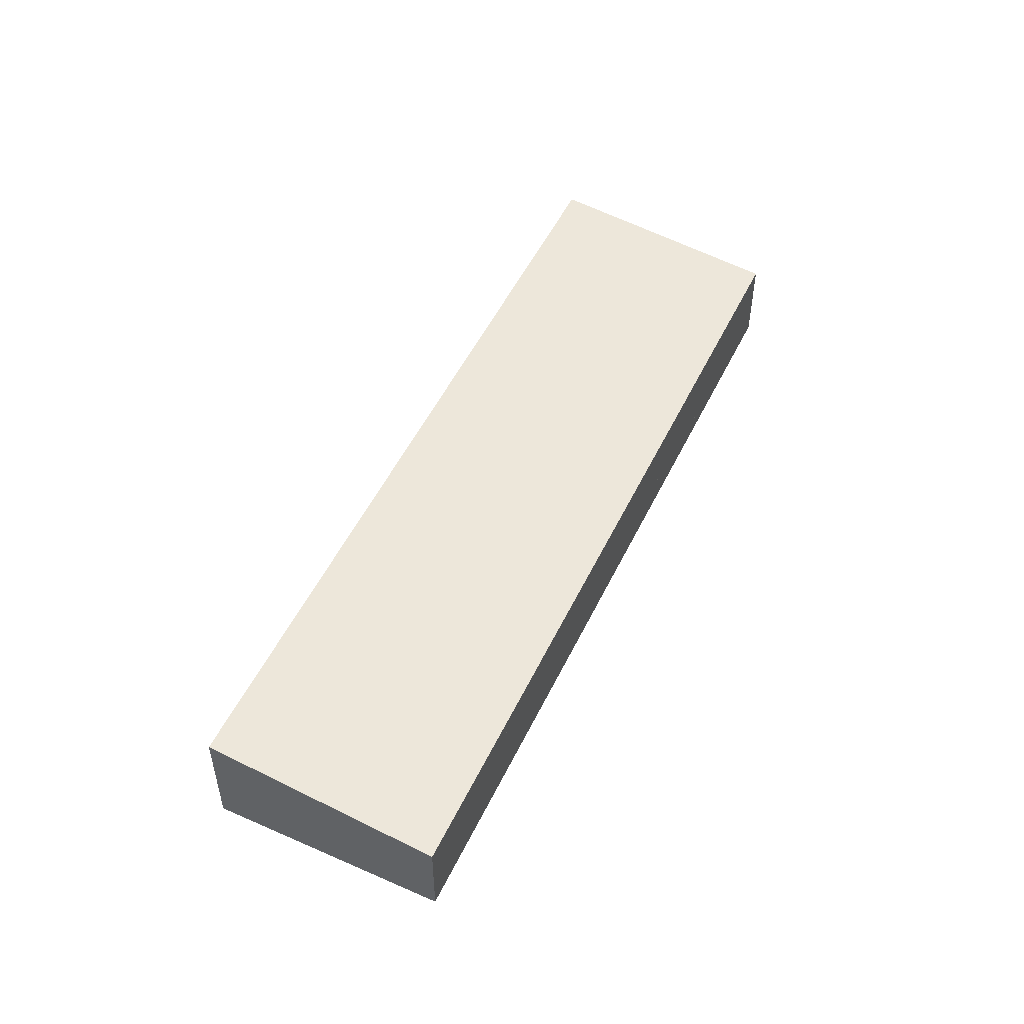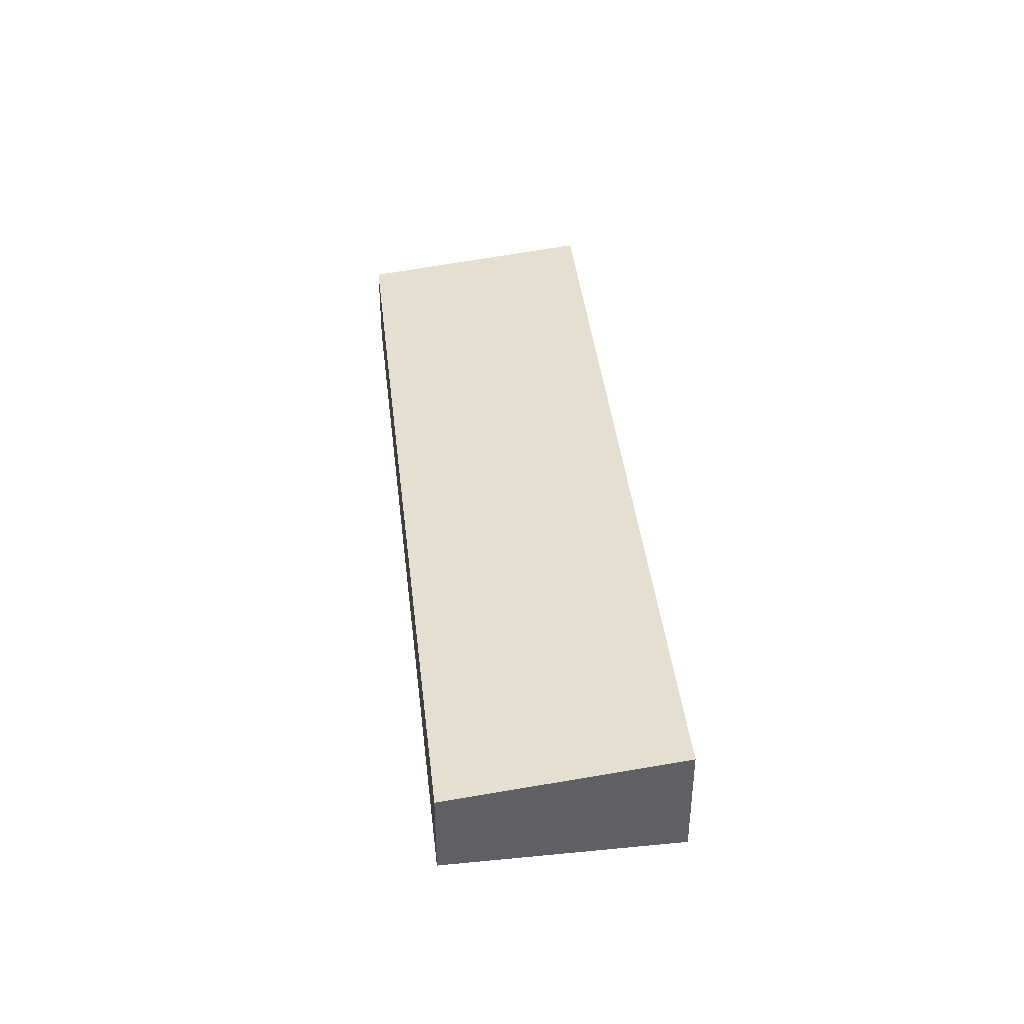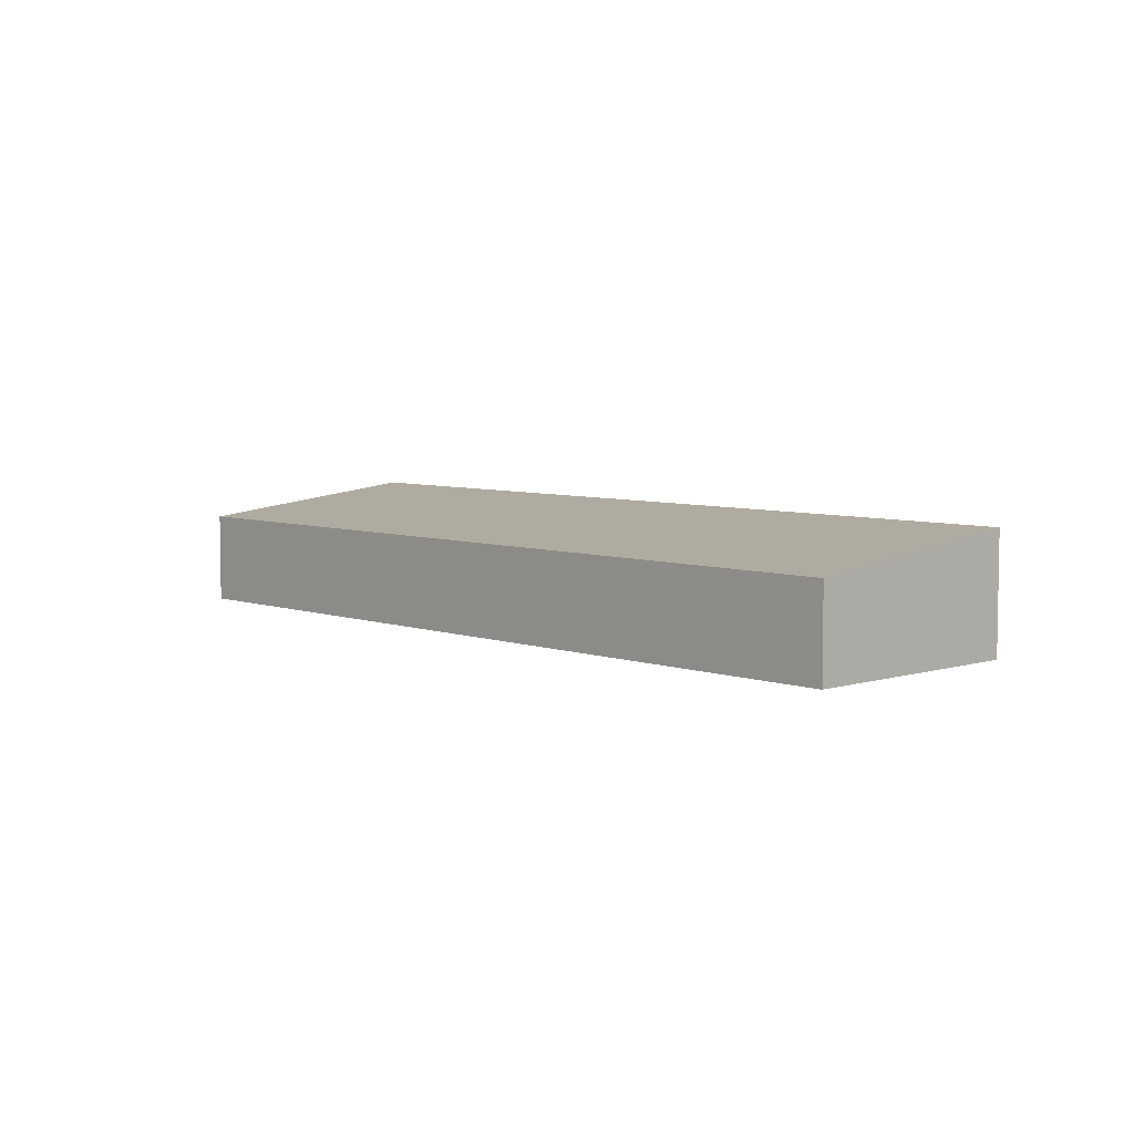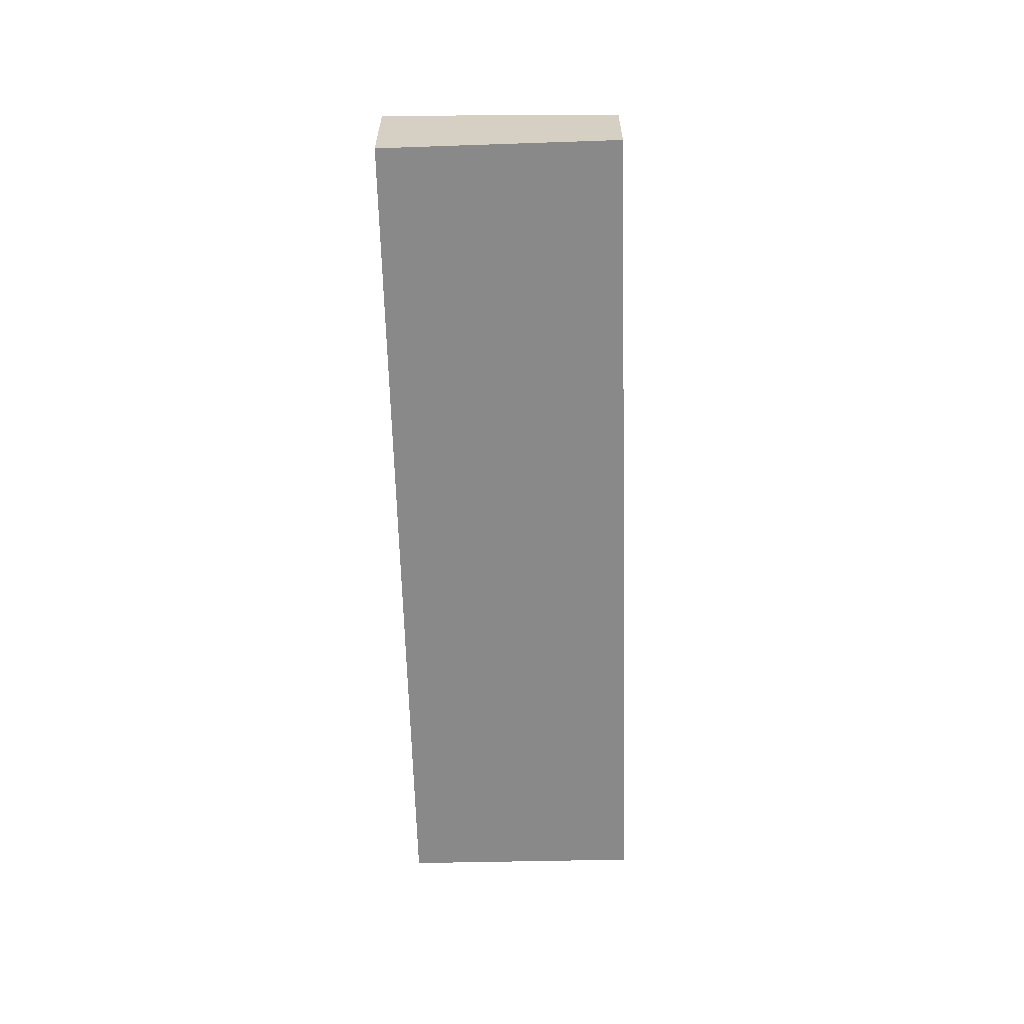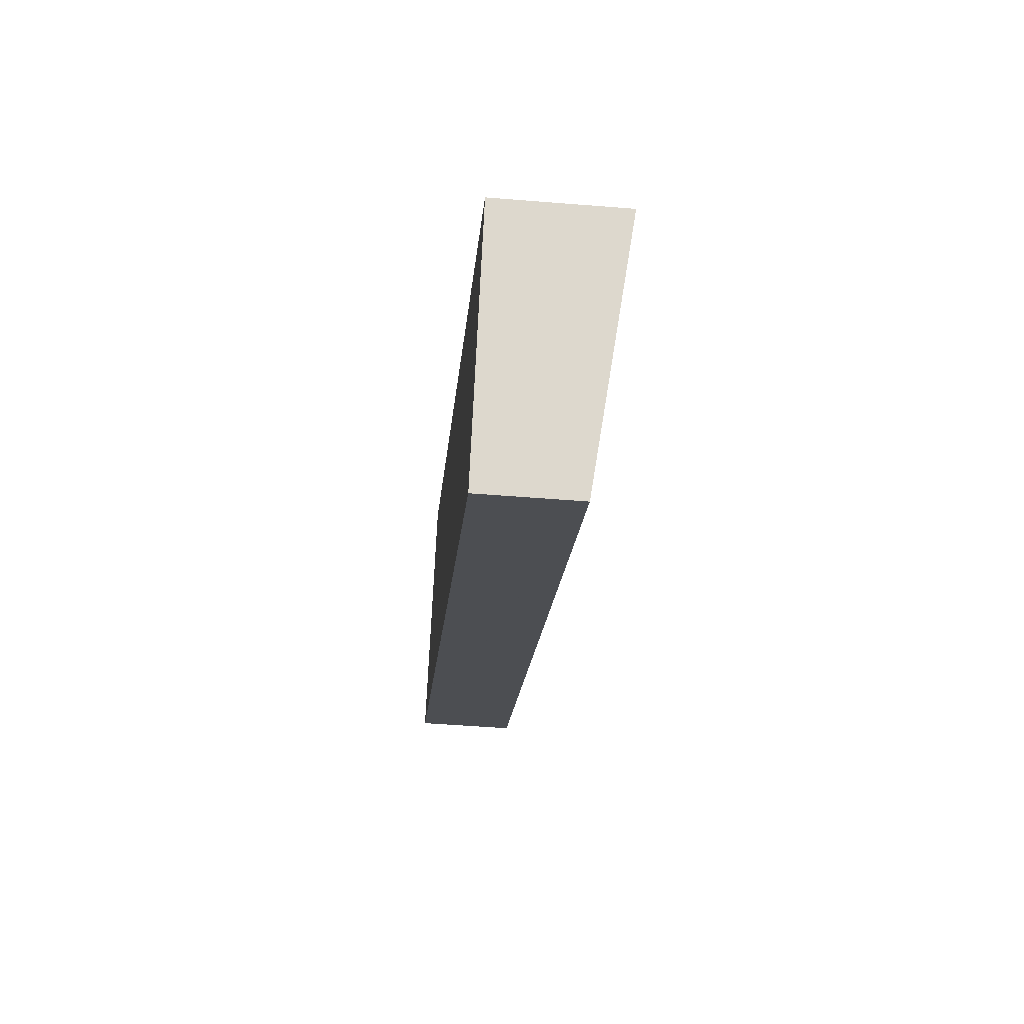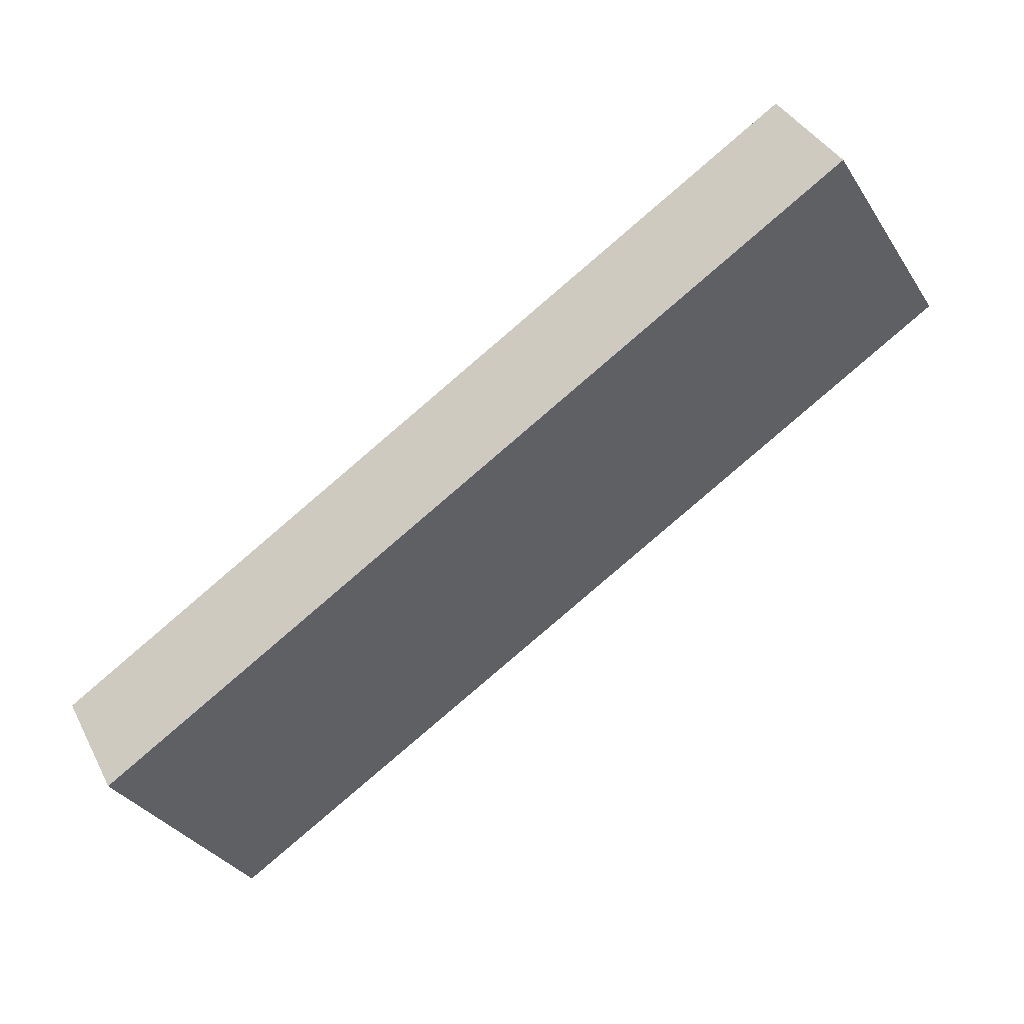
<metadata>
{"format":"obj","ext":"obj","renderer":"f3d","projection":"perspective","resolution":1024,"background":"white","views":[{"elev":51.5,"azim":148.4,"up":"+Y"},{"elev":41.1,"azim":-63.2,"up":"+Y"},{"elev":5.9,"azim":-99.9,"up":"+Y"},{"elev":-63.1,"azim":124.8,"up":"+Y"},{"elev":-50.1,"azim":84.9,"up":"+Z"},{"elev":37.3,"azim":155.4,"up":"+Z"}]}
</metadata>
<code>
v  61.22 7.713 -40.05
v  11.32 10.01 17.04
v  72.31 10.01 -22.84
v  0.018 7.713 -0.012
v  0.864 7.888 1.301
v  0 7.713 4.723e-16
v  0 0 0
v  0.018 7.348e-19 -0.012
v  61.22 2.452e-15 -40.05
v  11.32 -1.044e-15 17.04
v  0.864 -7.966e-17 1.301
v  72.31 1.399e-15 -22.84
g defaultobject
f 1 2 3
f 2 1 4
f 2 4 5
f 5 4 6
f 4 7 6
f 7 4 1
f 7 1 8
f 8 1 9
f 7 5 6
f 5 7 2
f 2 7 10
f 10 7 11
f 2 12 3
f 12 2 10
f 12 1 3
f 1 12 9
f 11 12 10
f 12 11 9
f 9 11 7
f 9 7 8

</code>
